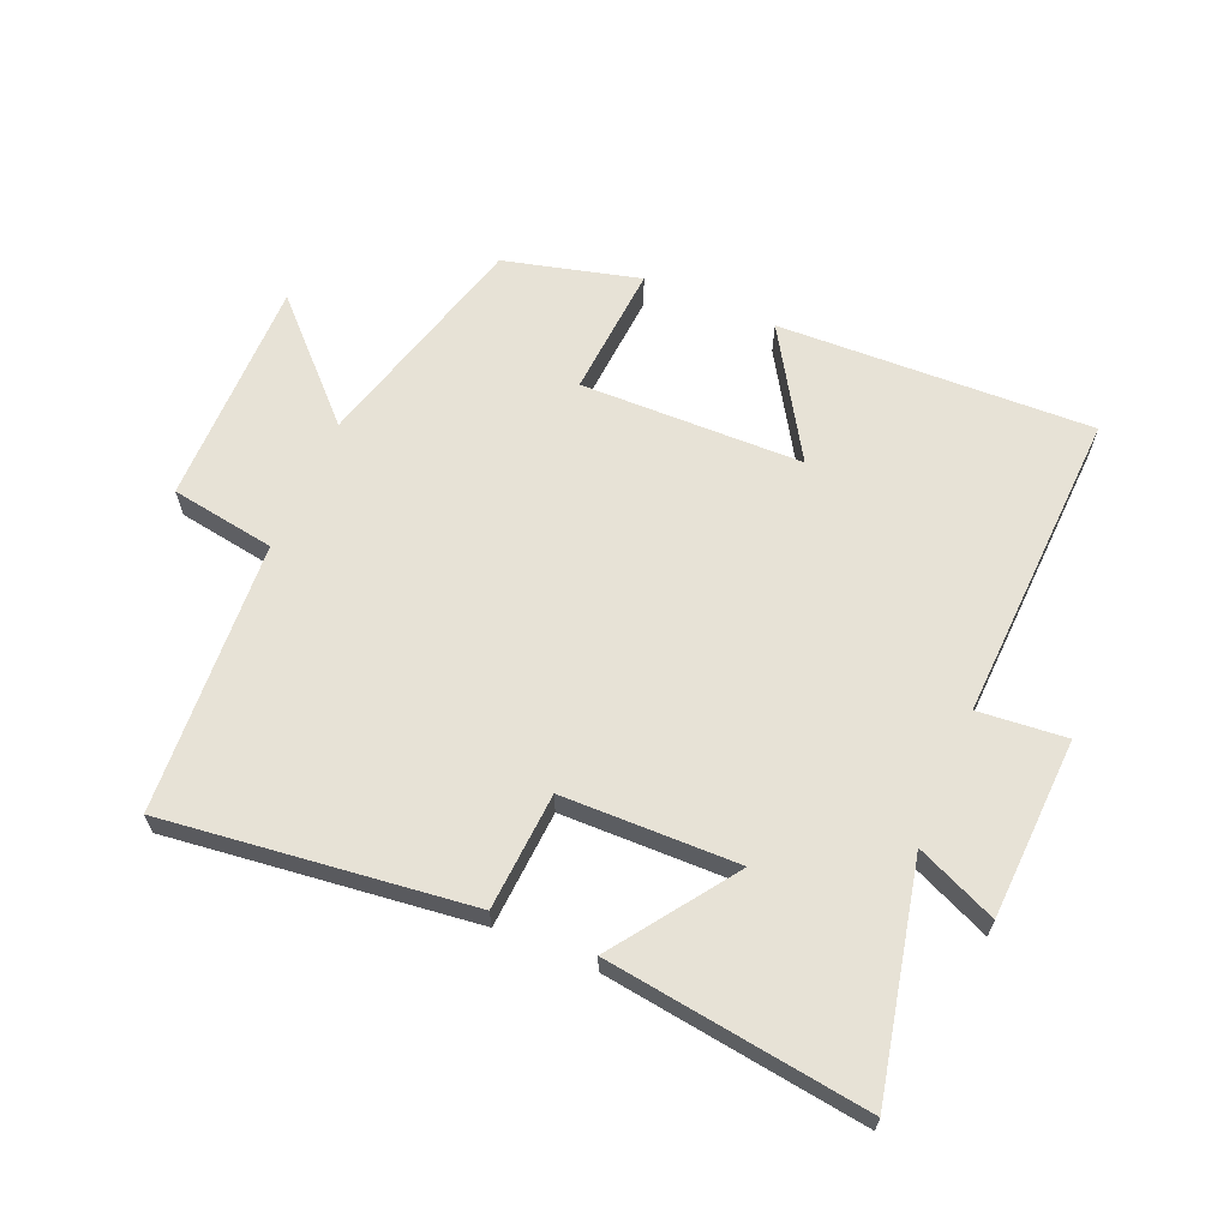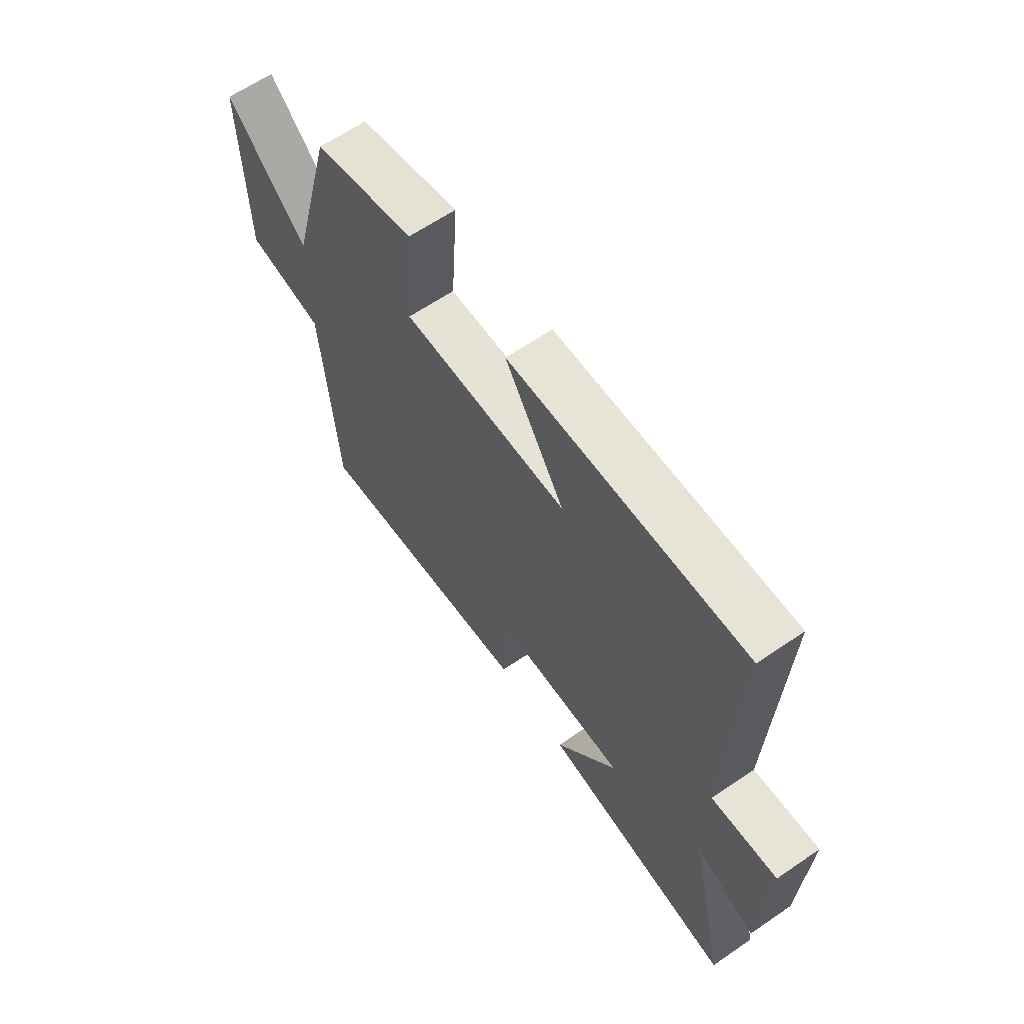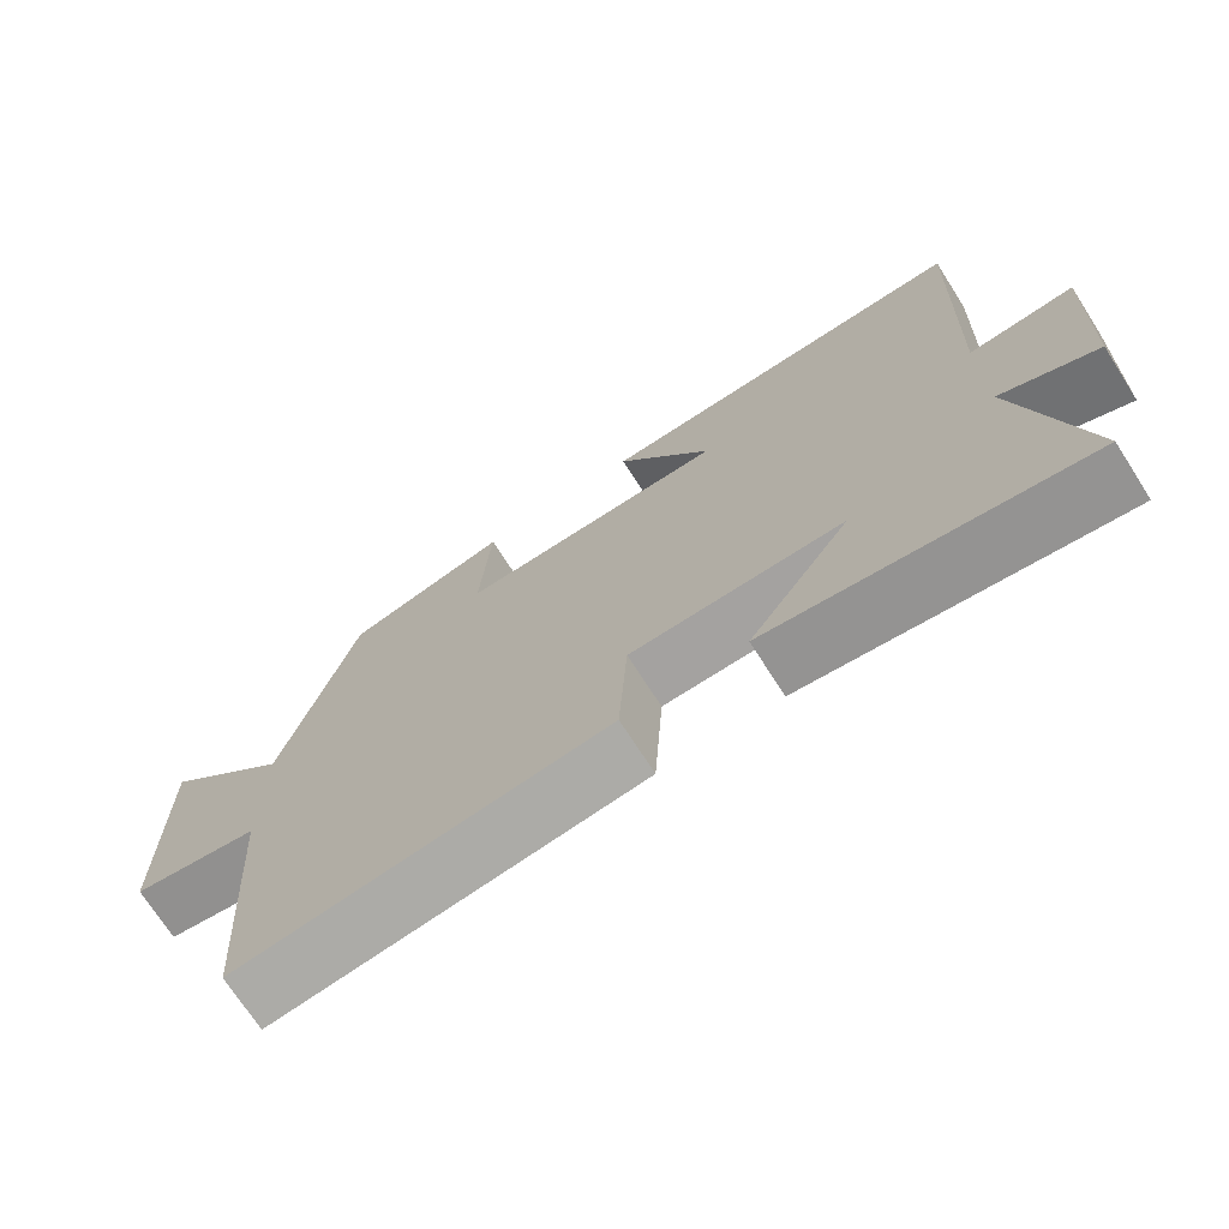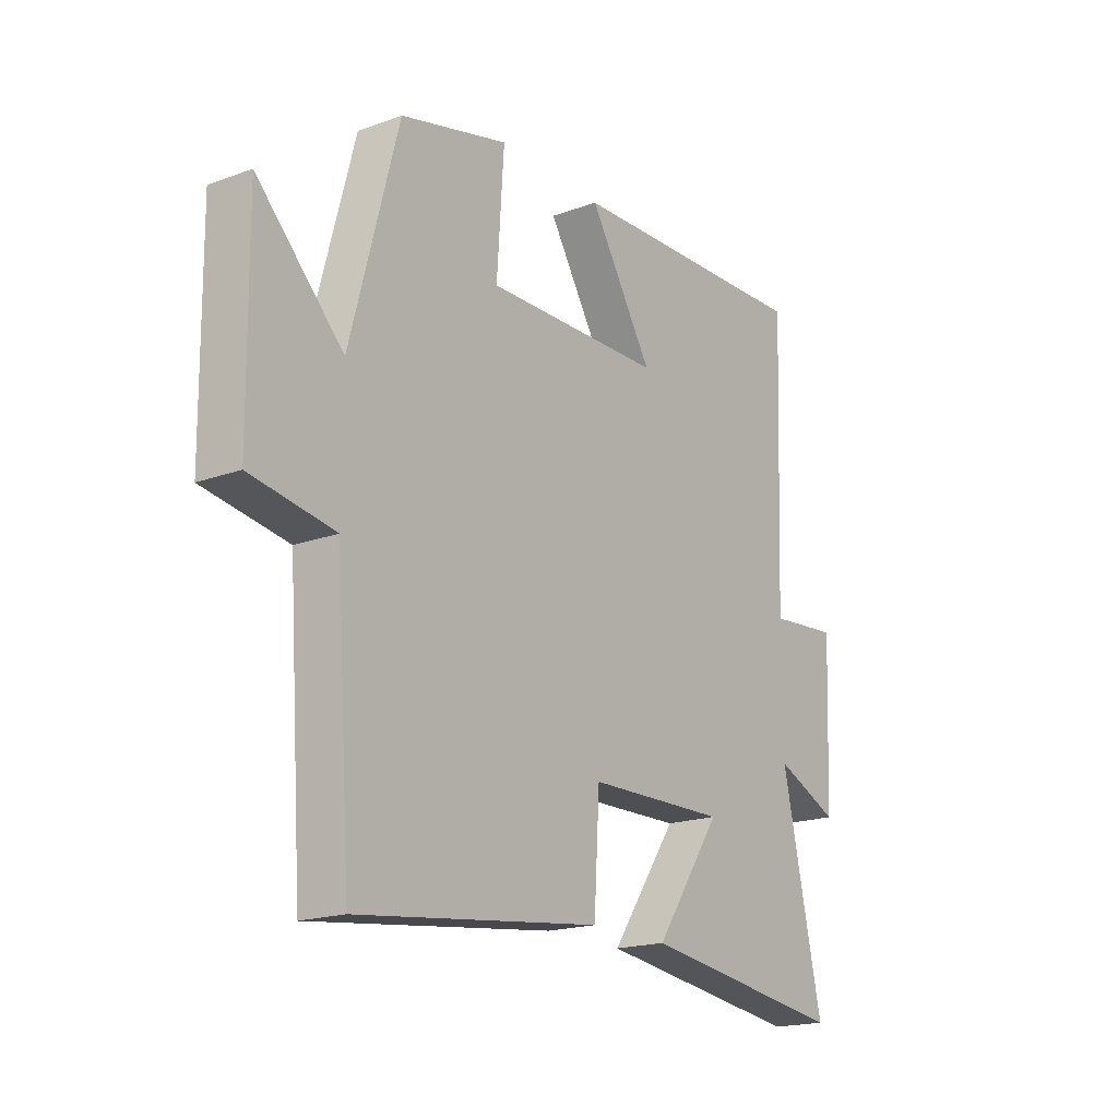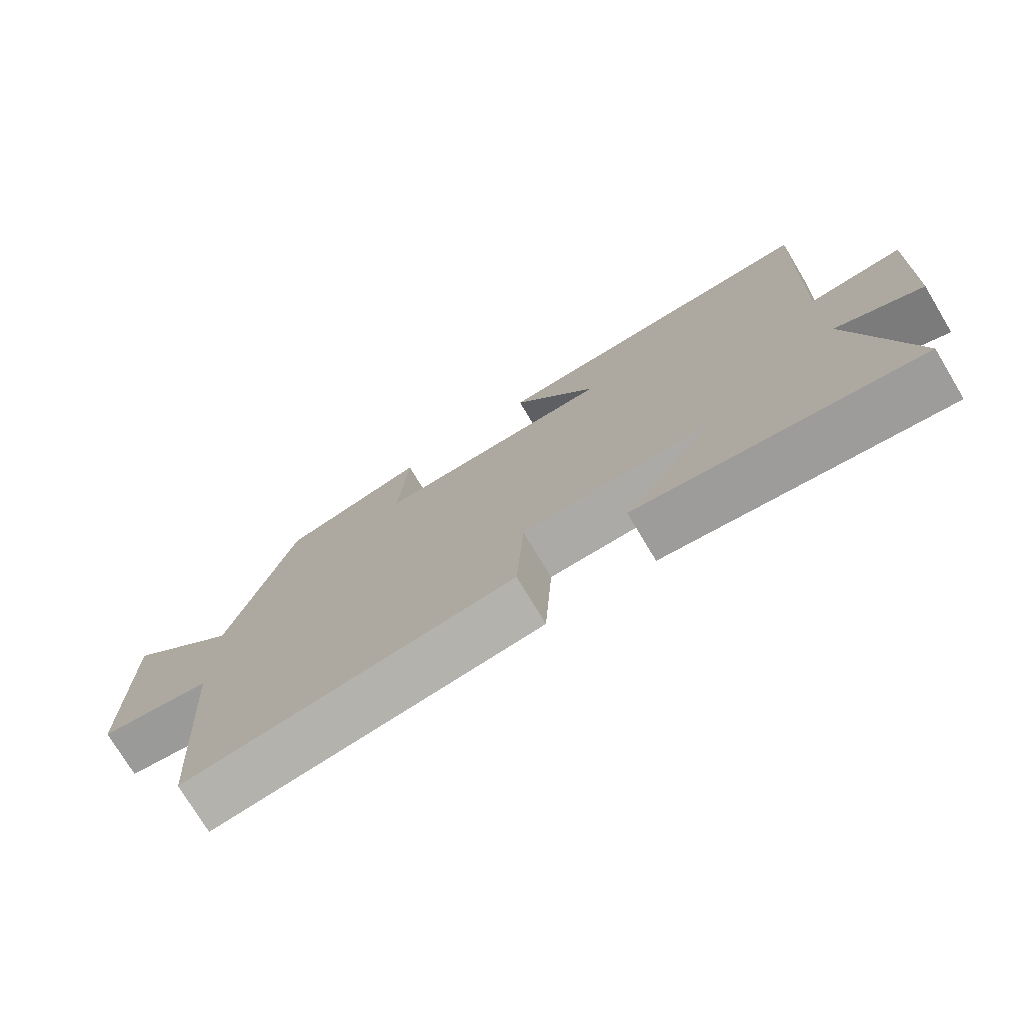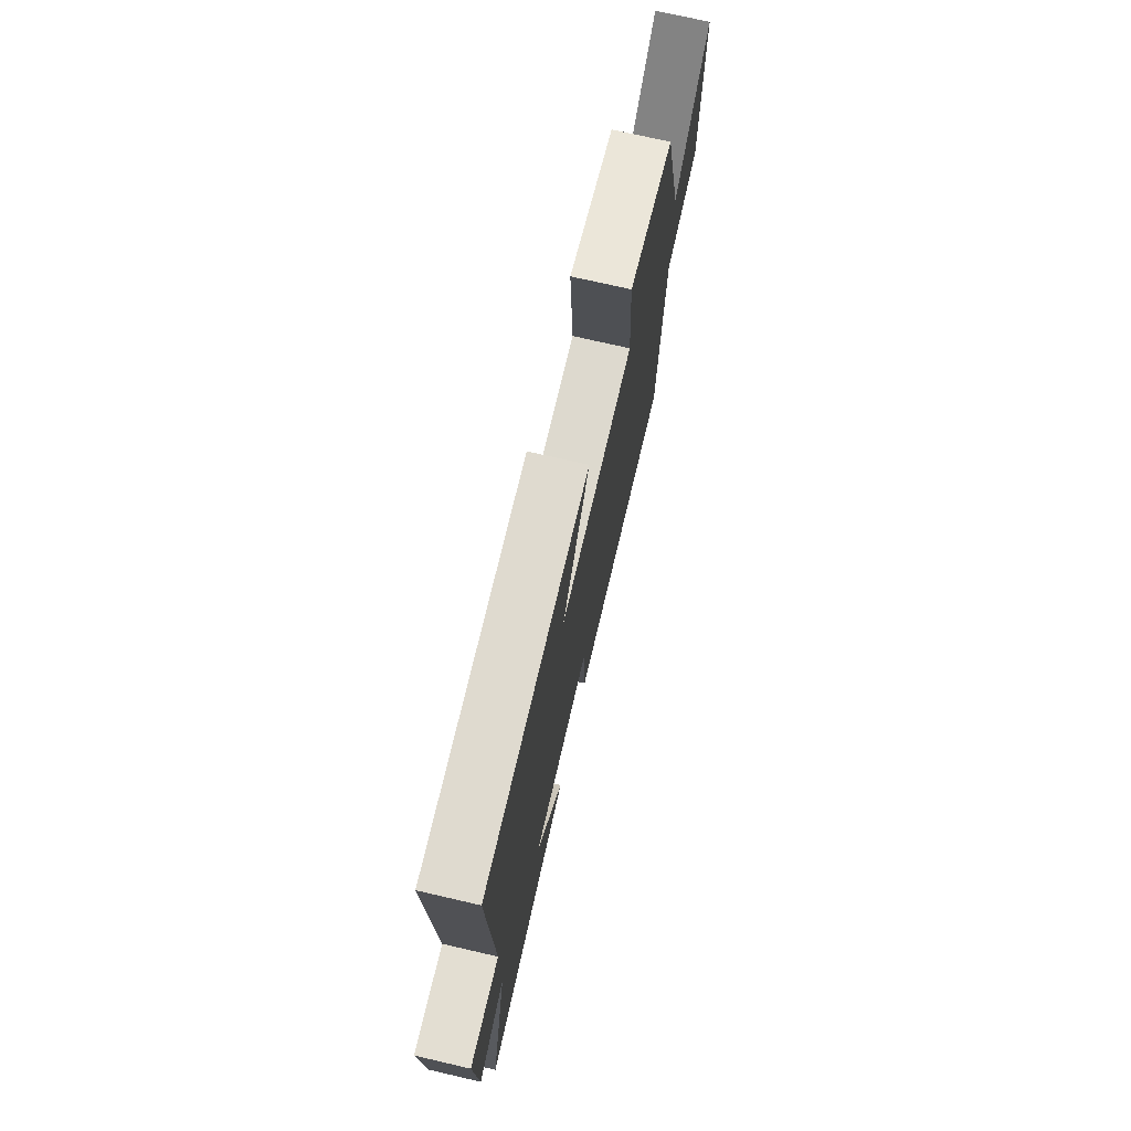
<metadata>
{"format":"obj","ext":"obj","renderer":"f3d","projection":"perspective","resolution":1024,"background":"white","views":[{"elev":63.7,"azim":-156.7,"up":"+Y"},{"elev":63.5,"azim":-124.6,"up":"+Z"},{"elev":-71.9,"azim":-147.4,"up":"+Z"},{"elev":-18.6,"azim":124.9,"up":"+Z"},{"elev":-75.3,"azim":-149.0,"up":"+Z"},{"elev":73.1,"azim":-77.0,"up":"+Z"}]}
</metadata>
<code>
v -0.519 0.07 0.52
v -0.021 0.07 0.5
v -0.147 0.07 0.298
v 0.205 0.07 0.29
v 0.191 0.07 0.5
v 0.405 0.07 0.444
v 0.5 0.07 0.088
v 0.67 0.07 0.258
v 0.666 0.07 -0.104
v 0.5 0.07 -0.13
v 0.47 0.07 -0.56
v -0.012 0.07 -0.5
v -0.023 0.07 -0.315
v -0.301 0.07 -0.309
v -0.168 0.07 -0.5
v -0.58 0.07 -0.554
v -0.5 0.07 -0.194
v -0.627 0.07 -0.249
v -0.639 0.07 0.037
v -0.5 0.07 0.024
v -0.519 0 0.52
v -0.021 0 0.5
v -0.147 0 0.298
v 0.205 0 0.29
v 0.191 0 0.5
v 0.405 0 0.444
v 0.5 0 0.088
v 0.67 0 0.258
v 0.666 0 -0.104
v 0.5 0 -0.13
v 0.47 0 -0.56
v -0.012 0 -0.5
v -0.023 0 -0.315
v -0.301 0 -0.309
v -0.168 0 -0.5
v -0.58 0 -0.554
v -0.5 0 -0.194
v -0.627 0 -0.249
v -0.639 0 0.037
v -0.5 0 0.024
f 17 18 19 20
f 14 15 16 17
f 13 14 17 20
f 10 11 12 13
f 10 13 20 1
f 7 8 9 10
f 4 5 6 7
f 3 4 7 10
f 1 2 3
f 1 3 10
f 40 39 38 37
f 37 36 35 34
f 40 37 34 33
f 33 32 31 30
f 21 40 33 30
f 30 29 28 27
f 27 26 25 24
f 30 27 24 23
f 23 22 21
f 30 23 21
f 1 21 22 2
f 2 22 23 3
f 3 23 24 4
f 4 24 25 5
f 5 25 26 6
f 6 26 27 7
f 7 27 28 8
f 8 28 29 9
f 9 29 30 10
f 10 30 31 11
f 11 31 32 12
f 12 32 33 13
f 13 33 34 14
f 14 34 35 15
f 15 35 36 16
f 16 36 37 17
f 17 37 38 18
f 18 38 39 19
f 19 39 40 20
f 20 40 21 1

</code>
